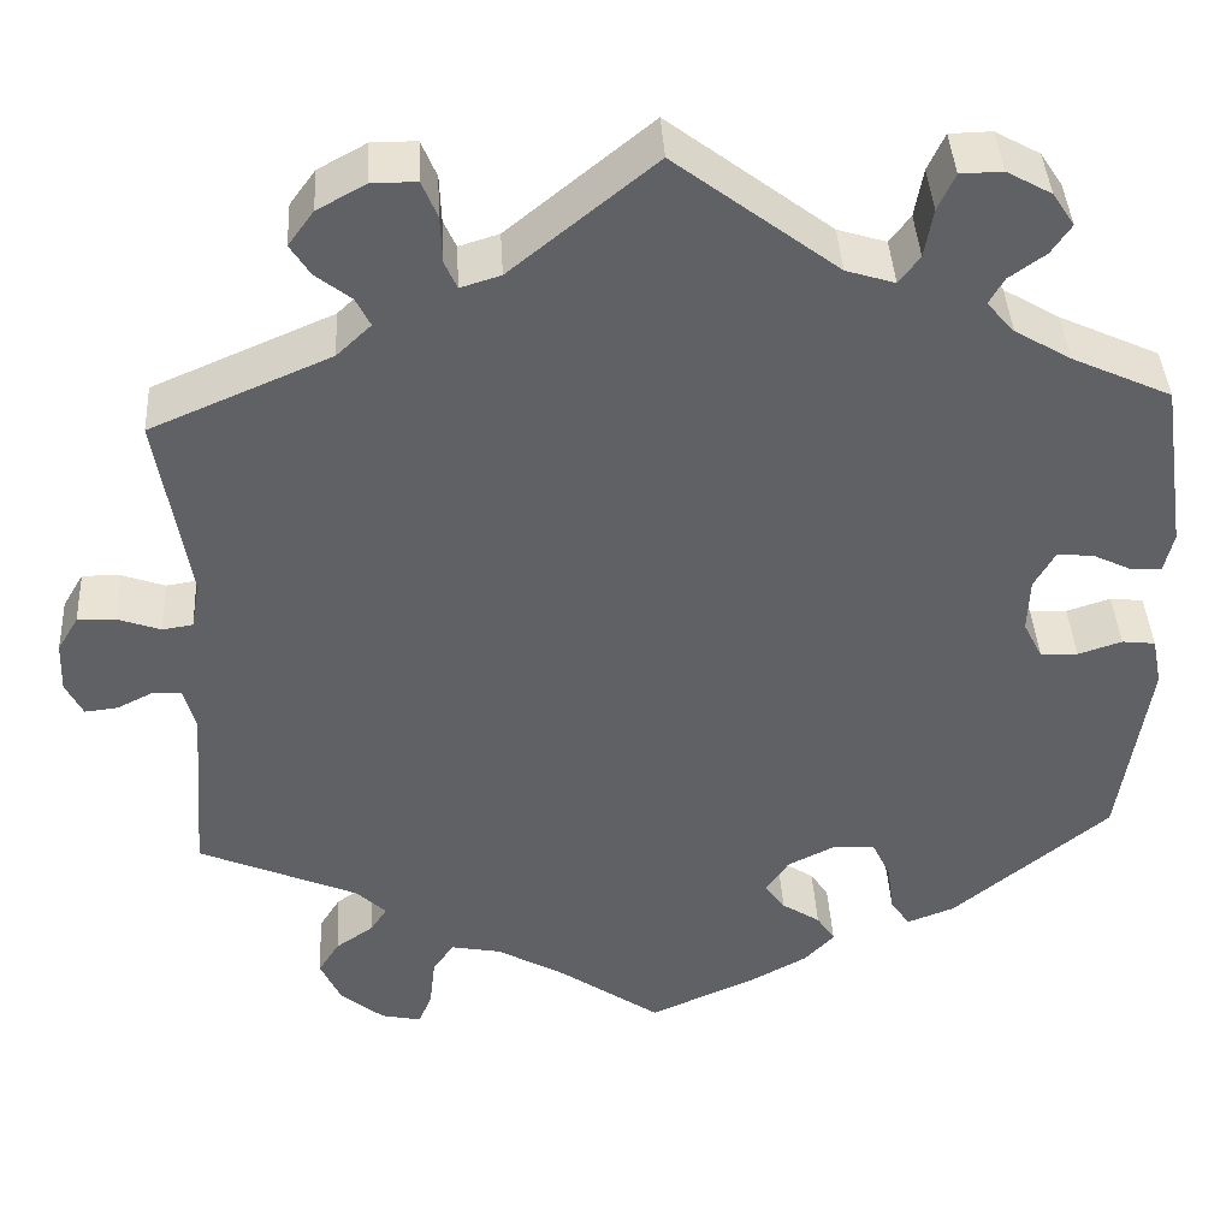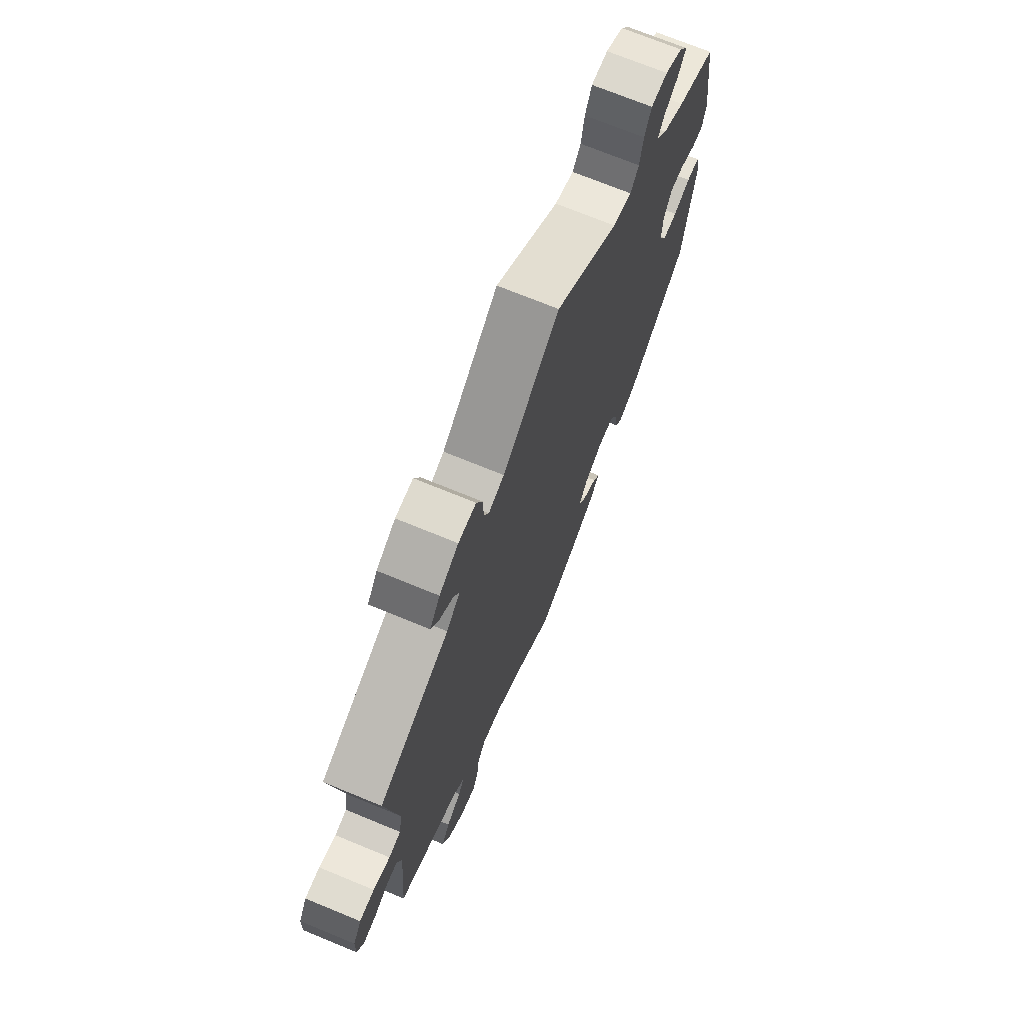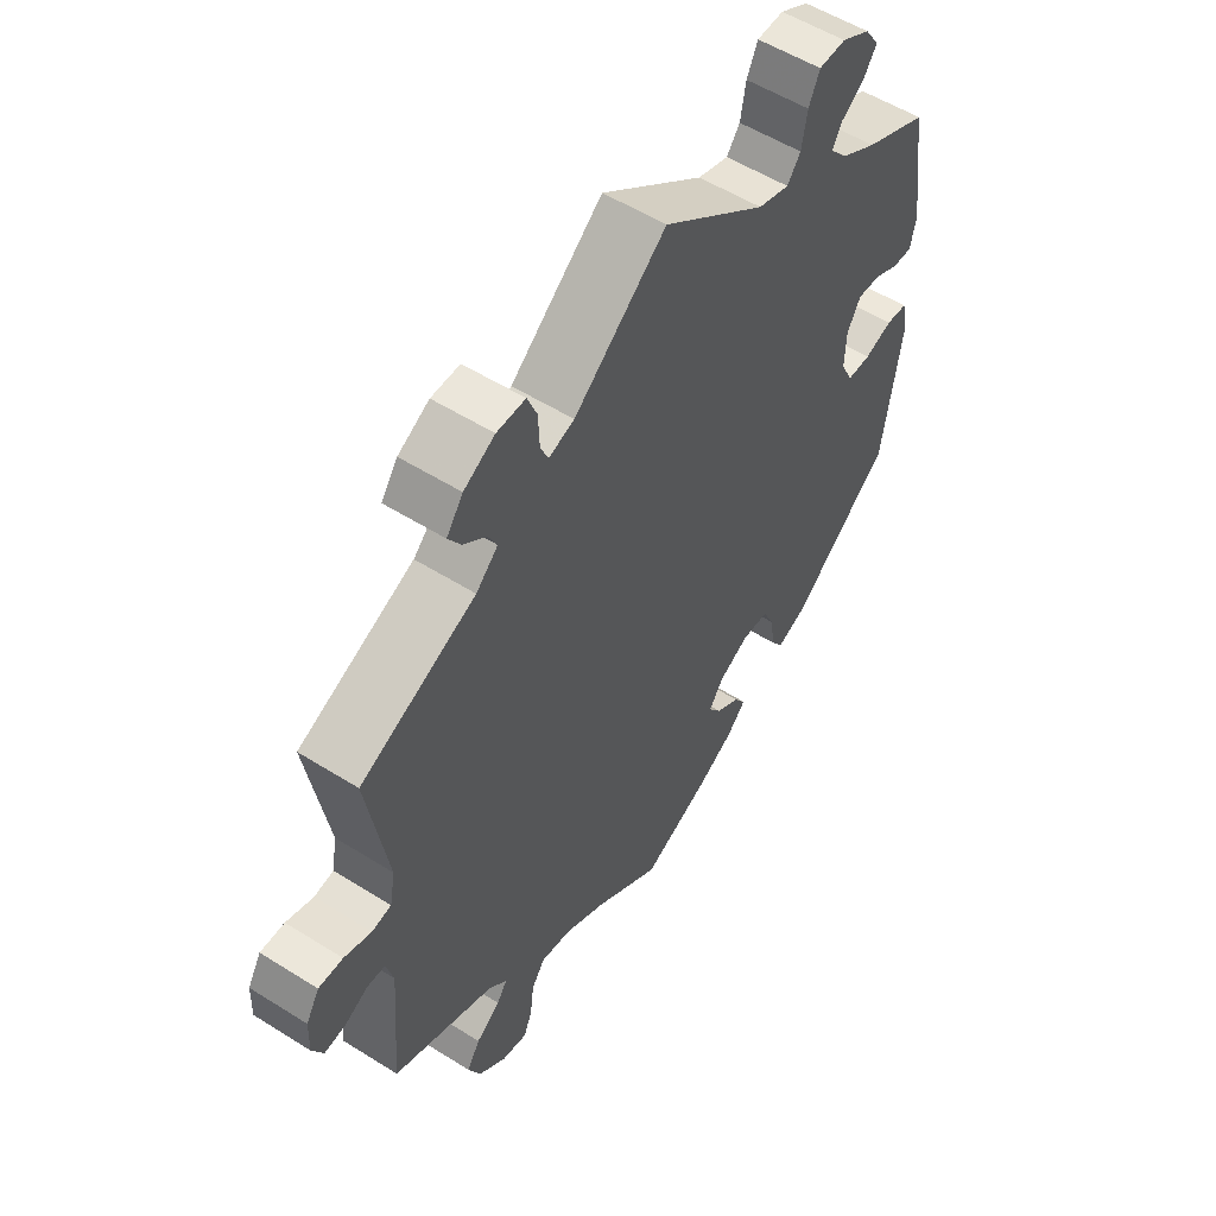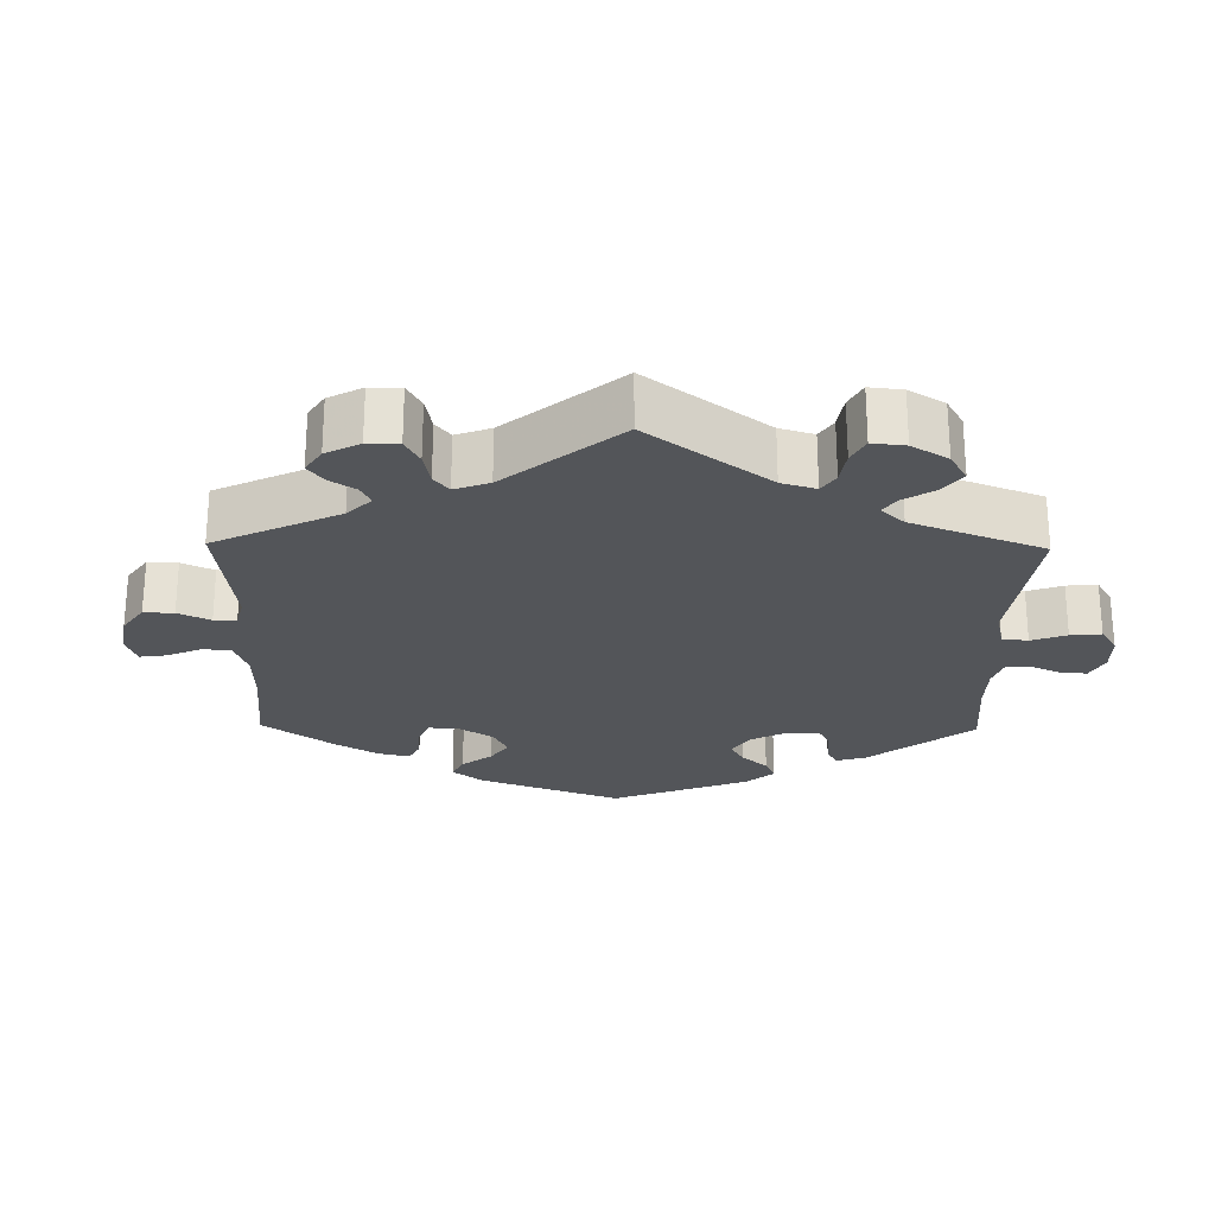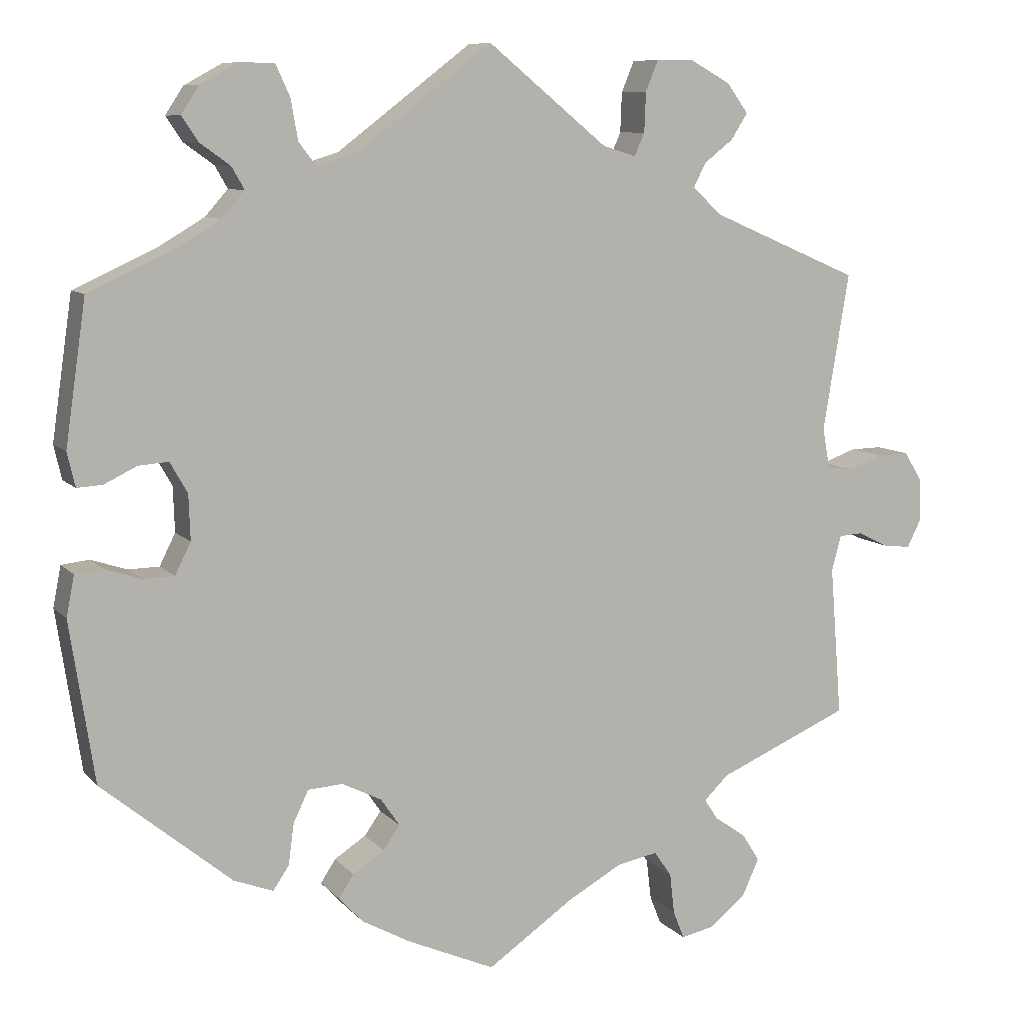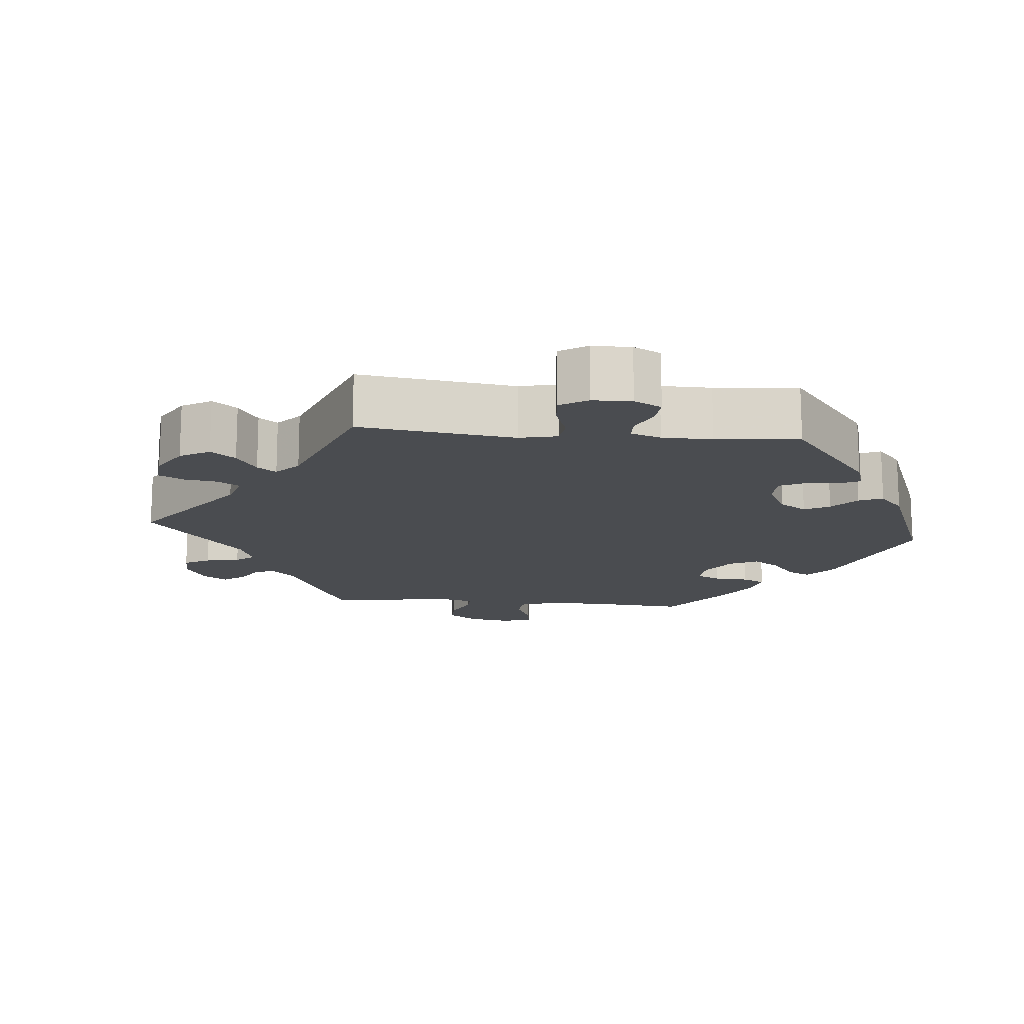
<metadata>
{"format":"obj","ext":"obj","renderer":"f3d","projection":"perspective","resolution":1024,"background":"white","views":[{"elev":40.6,"azim":-3.2,"up":"+Z"},{"elev":71.2,"azim":-67.6,"up":"+Z"},{"elev":54.9,"azim":-56.4,"up":"+Z"},{"elev":-24.5,"azim":-60.9,"up":"+Y"},{"elev":8.7,"azim":157.3,"up":"+Z"},{"elev":-15.1,"azim":24.6,"up":"+Y"}]}
</metadata>
<code>
v -0.11 0.07 -0.502
v -0.178 0.07 -0.464
v -0.23 0.07 -0.454
v -0.252 0.07 -0.486
v -0.258 0.07 -0.538
v -0.272 0.07 -0.573
v -0.314 0.07 -0.564
v -0.36 0.07 -0.526
v -0.381 0.07 -0.48
v -0.359 0.07 -0.445
v -0.319 0.07 -0.417
v -0.302 0.07 -0.391
v -0.333 0.07 -0.361
v -0.5 0.07 -0.289
v -0.485 0.07 -0.099
v -0.497 0.07 -0.054
v -0.527 0.07 -0.052
v -0.565 0.07 -0.071
v -0.6 0.07 -0.075
v -0.618 0.07 -0.039
v -0.616 0.07 0.014
v -0.594 0.07 0.051
v -0.554 0.07 0.05
v -0.509 0.07 0.034
v -0.477 0.07 0.039
v -0.468 0.07 0.089
v -0.501 0.07 0.288
v -0.312 0.07 0.369
v -0.276 0.07 0.403
v -0.291 0.07 0.433
v -0.328 0.07 0.462
v -0.349 0.07 0.495
v -0.322 0.07 0.532
v -0.271 0.07 0.56
v -0.224 0.07 0.56
v -0.208 0.07 0.521
v -0.206 0.07 0.471
v -0.193 0.07 0.442
v -0.151 0.07 0.455
v 0 0.07 0.578
v 0.17 0.07 0.448
v 0.221 0.07 0.432
v 0.243 0.07 0.461
v 0.252 0.07 0.512
v 0.27 0.07 0.551
v 0.314 0.07 0.552
v 0.361 0.07 0.526
v 0.384 0.07 0.491
v 0.363 0.07 0.46
v 0.325 0.07 0.433
v 0.309 0.07 0.405
v 0.338 0.07 0.372
v 0.397 0.07 0.337
v 0.501 0.07 0.289
v 0.527 0.07 0.109
v 0.517 0.07 0.066
v 0.485 0.07 0.068
v 0.444 0.07 0.088
v 0.406 0.07 0.091
v 0.384 0.07 0.052
v 0.382 0.07 -0.005
v 0.402 0.07 -0.045
v 0.441 0.07 -0.046
v 0.487 0.07 -0.031
v 0.522 0.07 -0.035
v 0.532 0.07 -0.086
v 0.501 0.07 -0.289
v 0.337 0.07 -0.424
v 0.287 0.07 -0.443
v 0.267 0.07 -0.413
v 0.26 0.07 -0.361
v 0.241 0.07 -0.321
v 0.197 0.07 -0.318
v 0.147 0.07 -0.343
v 0.123 0.07 -0.378
v 0.144 0.07 -0.408
v 0.184 0.07 -0.434
v 0.203 0.07 -0.463
v 0.172 0.07 -0.496
v 0.11 0.07 -0.53
v 0 0.07 -0.578
v -0.11 0 -0.502
v -0.178 0 -0.464
v -0.23 0 -0.454
v -0.252 0 -0.486
v -0.258 0 -0.538
v -0.272 0 -0.573
v -0.314 0 -0.564
v -0.36 0 -0.526
v -0.381 0 -0.48
v -0.359 0 -0.445
v -0.319 0 -0.417
v -0.302 0 -0.391
v -0.333 0 -0.361
v -0.5 0 -0.289
v -0.485 0 -0.099
v -0.497 0 -0.054
v -0.527 0 -0.052
v -0.565 0 -0.071
v -0.6 0 -0.075
v -0.618 0 -0.039
v -0.616 0 0.014
v -0.594 0 0.051
v -0.554 0 0.05
v -0.509 0 0.034
v -0.477 0 0.039
v -0.468 0 0.089
v -0.501 0 0.288
v -0.312 0 0.369
v -0.276 0 0.403
v -0.291 0 0.433
v -0.328 0 0.462
v -0.349 0 0.495
v -0.322 0 0.532
v -0.271 0 0.56
v -0.224 0 0.56
v -0.208 0 0.521
v -0.206 0 0.471
v -0.193 0 0.442
v -0.151 0 0.455
v 0 0 0.578
v 0.17 0 0.448
v 0.221 0 0.432
v 0.243 0 0.461
v 0.252 0 0.512
v 0.27 0 0.551
v 0.314 0 0.552
v 0.361 0 0.526
v 0.384 0 0.491
v 0.363 0 0.46
v 0.325 0 0.433
v 0.309 0 0.405
v 0.338 0 0.372
v 0.397 0 0.337
v 0.501 0 0.289
v 0.527 0 0.109
v 0.517 0 0.066
v 0.485 0 0.068
v 0.444 0 0.088
v 0.406 0 0.091
v 0.384 0 0.052
v 0.382 0 -0.005
v 0.402 0 -0.045
v 0.441 0 -0.046
v 0.487 0 -0.031
v 0.522 0 -0.035
v 0.532 0 -0.086
v 0.501 0 -0.289
v 0.337 0 -0.424
v 0.287 0 -0.443
v 0.267 0 -0.413
v 0.26 0 -0.361
v 0.241 0 -0.321
v 0.197 0 -0.318
v 0.147 0 -0.343
v 0.123 0 -0.378
v 0.144 0 -0.408
v 0.184 0 -0.434
v 0.203 0 -0.463
v 0.172 0 -0.496
v 0.11 0 -0.53
v 0 0 -0.578
f 80 81 1
f 79 80 1 2
f 76 77 78 79
f 75 76 79 2
f 74 75 2 3
f 73 74 3
f 68 69 70 71
f 68 71 72
f 67 68 72
f 66 67 72 73
f 63 64 65 66
f 62 63 66 73
f 55 56 57 58
f 53 54 55 58
f 52 53 58 59
f 51 52 59 60
f 47 48 49 50
f 47 50 51
f 46 47 51
f 43 44 45 46
f 42 43 46 51
f 39 40 41
f 38 39 41 42
f 34 35 36 37
f 34 37 38
f 33 34 38
f 30 31 32 33
f 29 30 33 38
f 28 29 38 42
f 26 27 28 42
f 21 22 23 24
f 21 24 25
f 20 21 25
f 17 18 19 20
f 16 17 20 25
f 15 16 25
f 13 14 15
f 12 13 15 25
f 8 9 10 11
f 8 11 12
f 7 8 12
f 4 5 6 7
f 3 4 7 12
f 61 62 73 3
f 42 51 60 61
f 25 26 42 61
f 3 12 25 61
f 82 162 161
f 83 82 161 160
f 160 159 158 157
f 83 160 157 156
f 84 83 156 155
f 84 155 154
f 152 151 150 149
f 153 152 149
f 153 149 148
f 154 153 148 147
f 147 146 145 144
f 154 147 144 143
f 139 138 137 136
f 139 136 135 134
f 140 139 134 133
f 141 140 133 132
f 131 130 129 128
f 132 131 128
f 132 128 127
f 127 126 125 124
f 132 127 124 123
f 122 121 120
f 123 122 120 119
f 118 117 116 115
f 119 118 115
f 119 115 114
f 114 113 112 111
f 119 114 111 110
f 123 119 110 109
f 123 109 108 107
f 105 104 103 102
f 106 105 102
f 106 102 101
f 101 100 99 98
f 106 101 98 97
f 106 97 96
f 96 95 94
f 106 96 94 93
f 92 91 90 89
f 93 92 89
f 93 89 88
f 88 87 86 85
f 93 88 85 84
f 84 154 143 142
f 142 141 132 123
f 142 123 107 106
f 142 106 93 84
f 1 82 83 2
f 2 83 84 3
f 3 84 85 4
f 4 85 86 5
f 5 86 87 6
f 6 87 88 7
f 7 88 89 8
f 8 89 90 9
f 9 90 91 10
f 10 91 92 11
f 11 92 93 12
f 12 93 94 13
f 13 94 95 14
f 14 95 96 15
f 15 96 97 16
f 16 97 98 17
f 17 98 99 18
f 18 99 100 19
f 19 100 101 20
f 20 101 102 21
f 21 102 103 22
f 22 103 104 23
f 23 104 105 24
f 24 105 106 25
f 25 106 107 26
f 26 107 108 27
f 27 108 109 28
f 28 109 110 29
f 29 110 111 30
f 30 111 112 31
f 31 112 113 32
f 32 113 114 33
f 33 114 115 34
f 34 115 116 35
f 35 116 117 36
f 36 117 118 37
f 37 118 119 38
f 38 119 120 39
f 39 120 121 40
f 40 121 122 41
f 41 122 123 42
f 42 123 124 43
f 43 124 125 44
f 44 125 126 45
f 45 126 127 46
f 46 127 128 47
f 47 128 129 48
f 48 129 130 49
f 49 130 131 50
f 50 131 132 51
f 51 132 133 52
f 52 133 134 53
f 53 134 135 54
f 54 135 136 55
f 55 136 137 56
f 56 137 138 57
f 57 138 139 58
f 58 139 140 59
f 59 140 141 60
f 60 141 142 61
f 61 142 143 62
f 62 143 144 63
f 63 144 145 64
f 64 145 146 65
f 65 146 147 66
f 66 147 148 67
f 67 148 149 68
f 68 149 150 69
f 69 150 151 70
f 70 151 152 71
f 71 152 153 72
f 72 153 154 73
f 73 154 155 74
f 74 155 156 75
f 75 156 157 76
f 76 157 158 77
f 77 158 159 78
f 78 159 160 79
f 79 160 161 80
f 80 161 162 81
f 81 162 82 1

</code>
